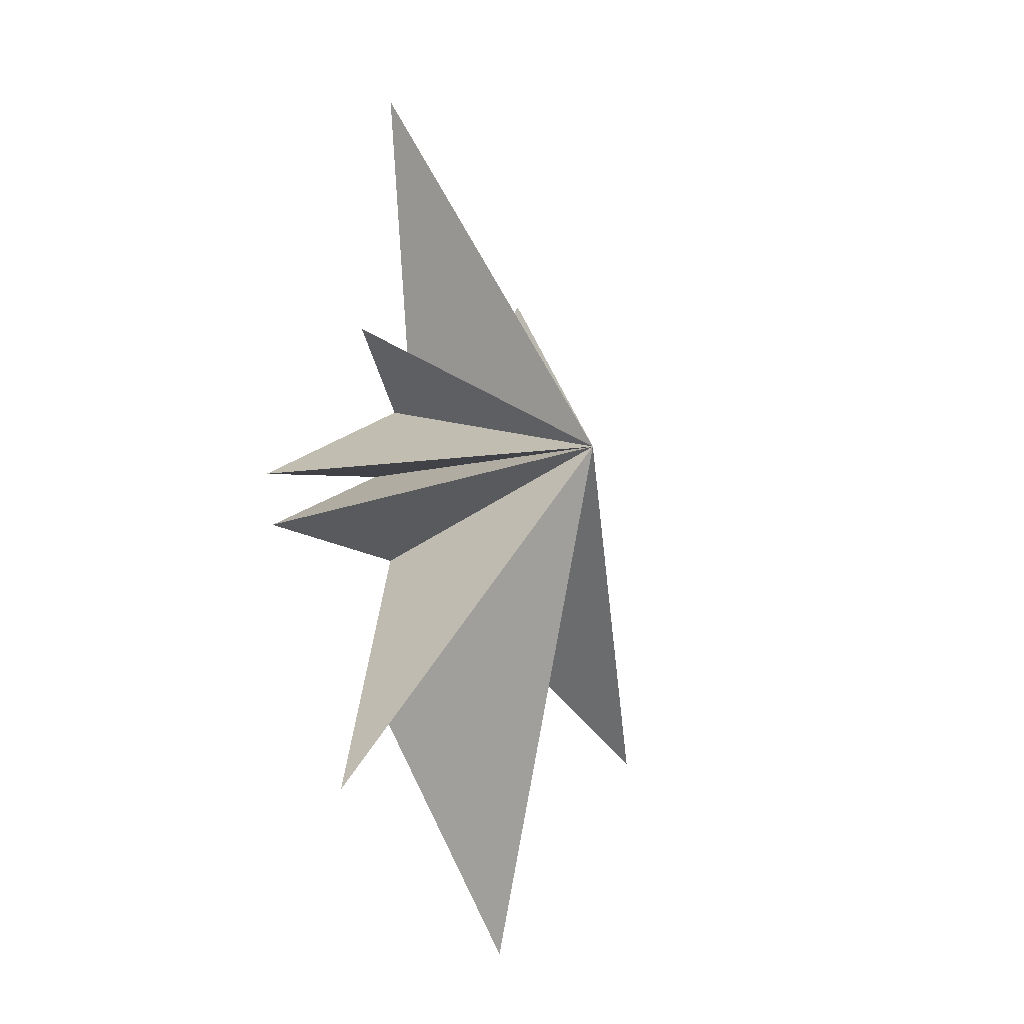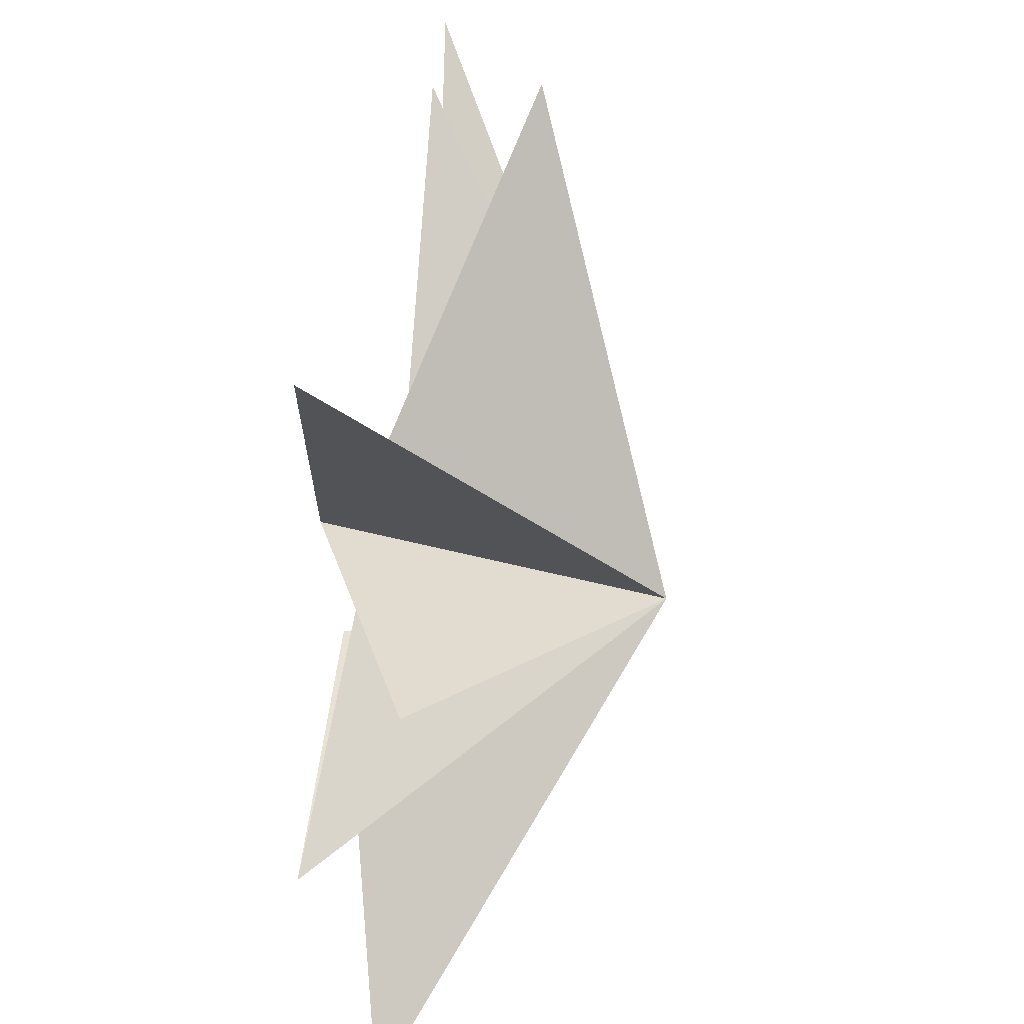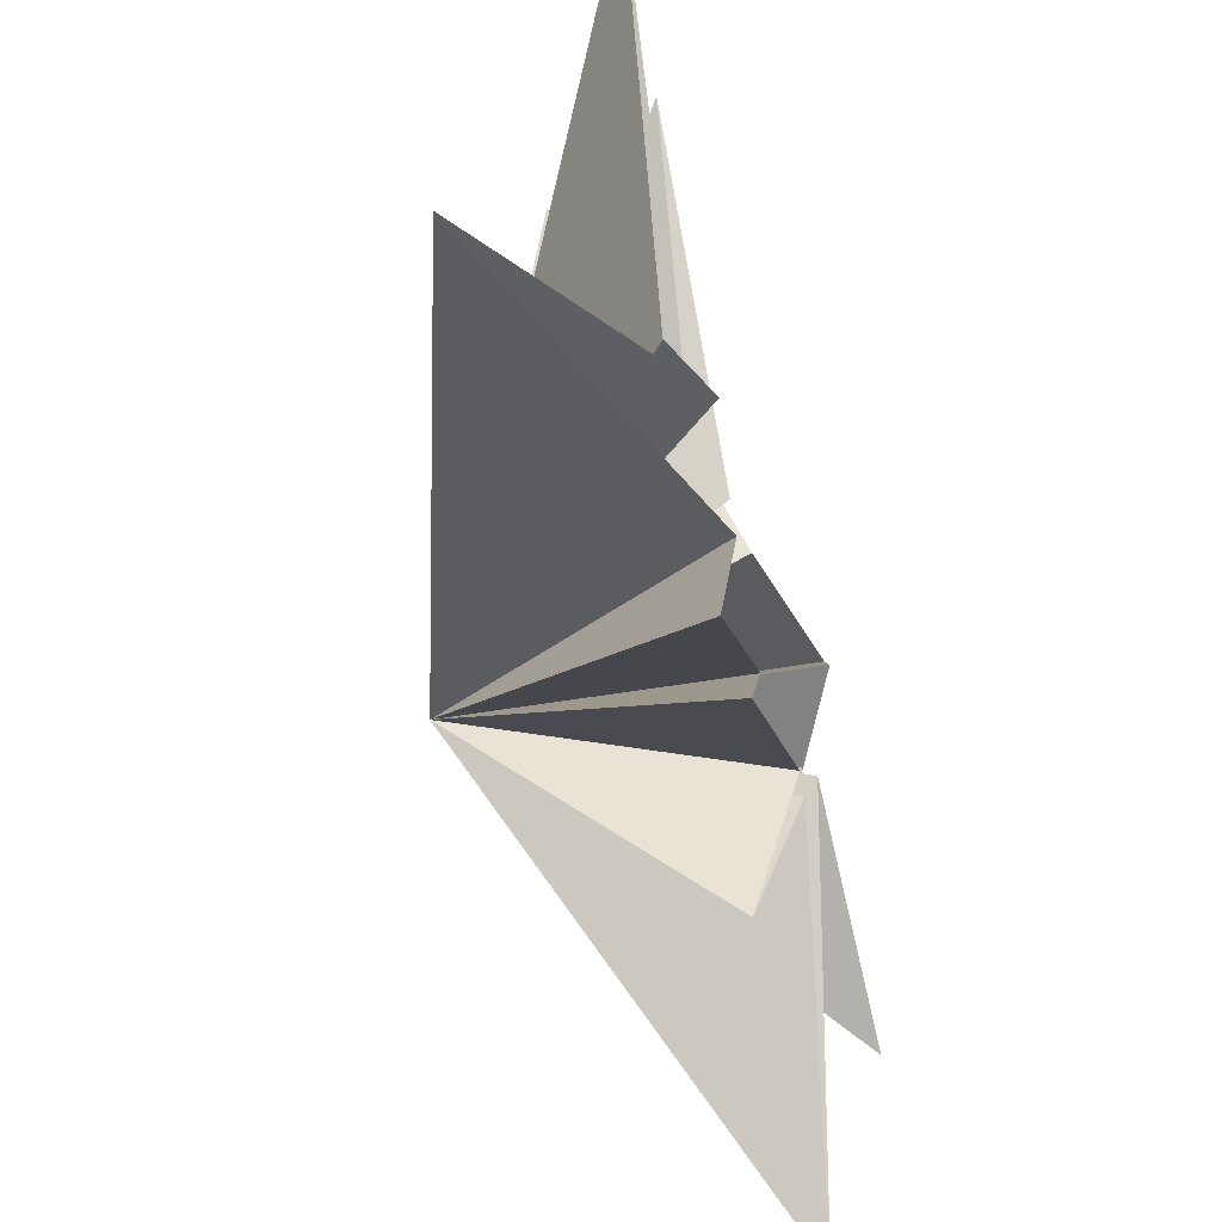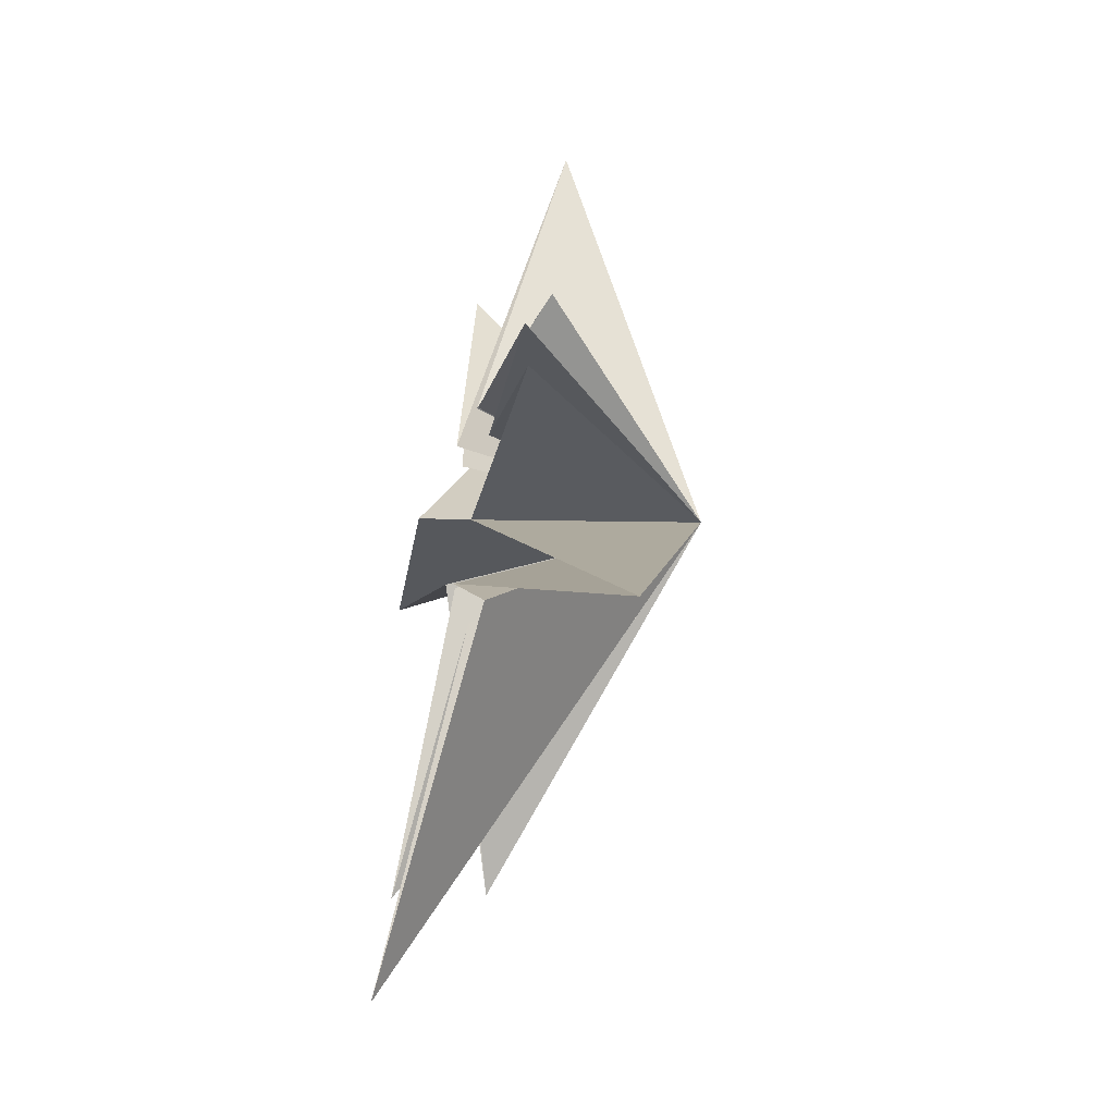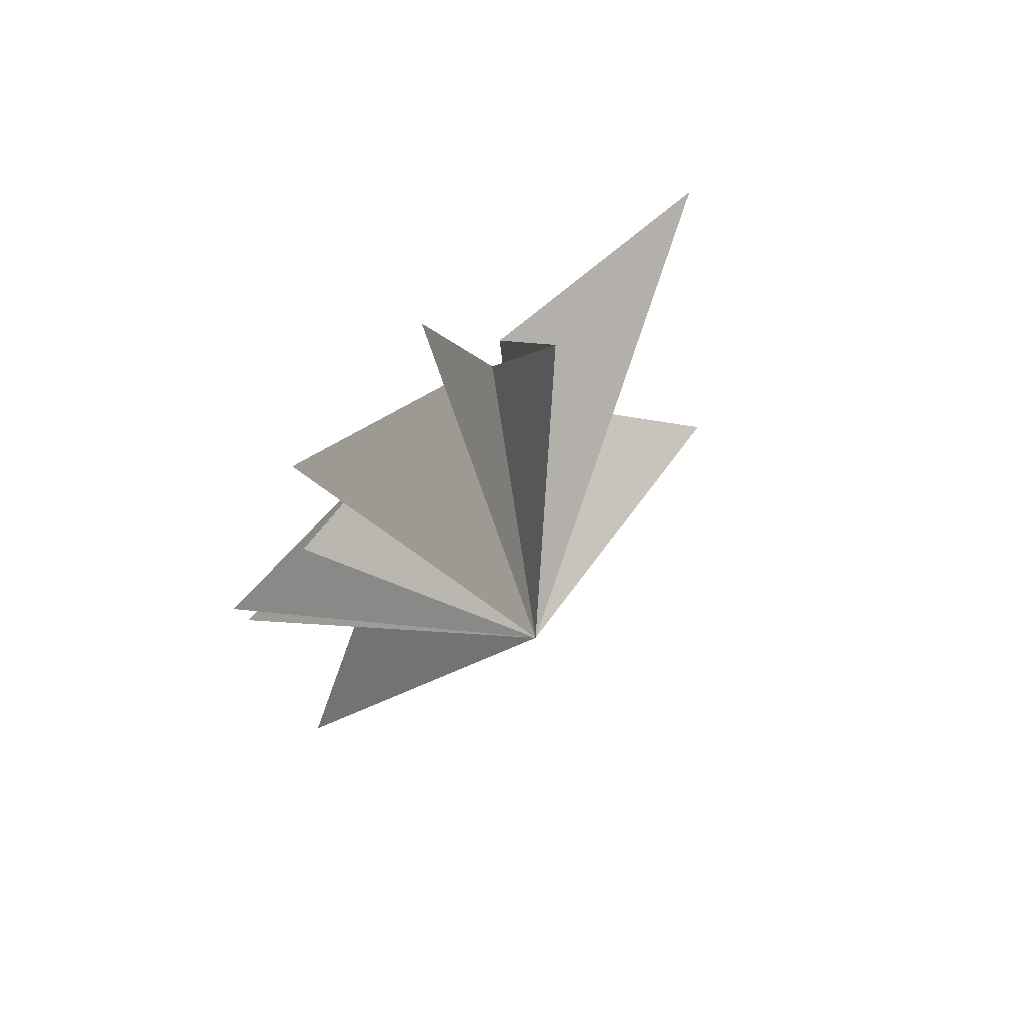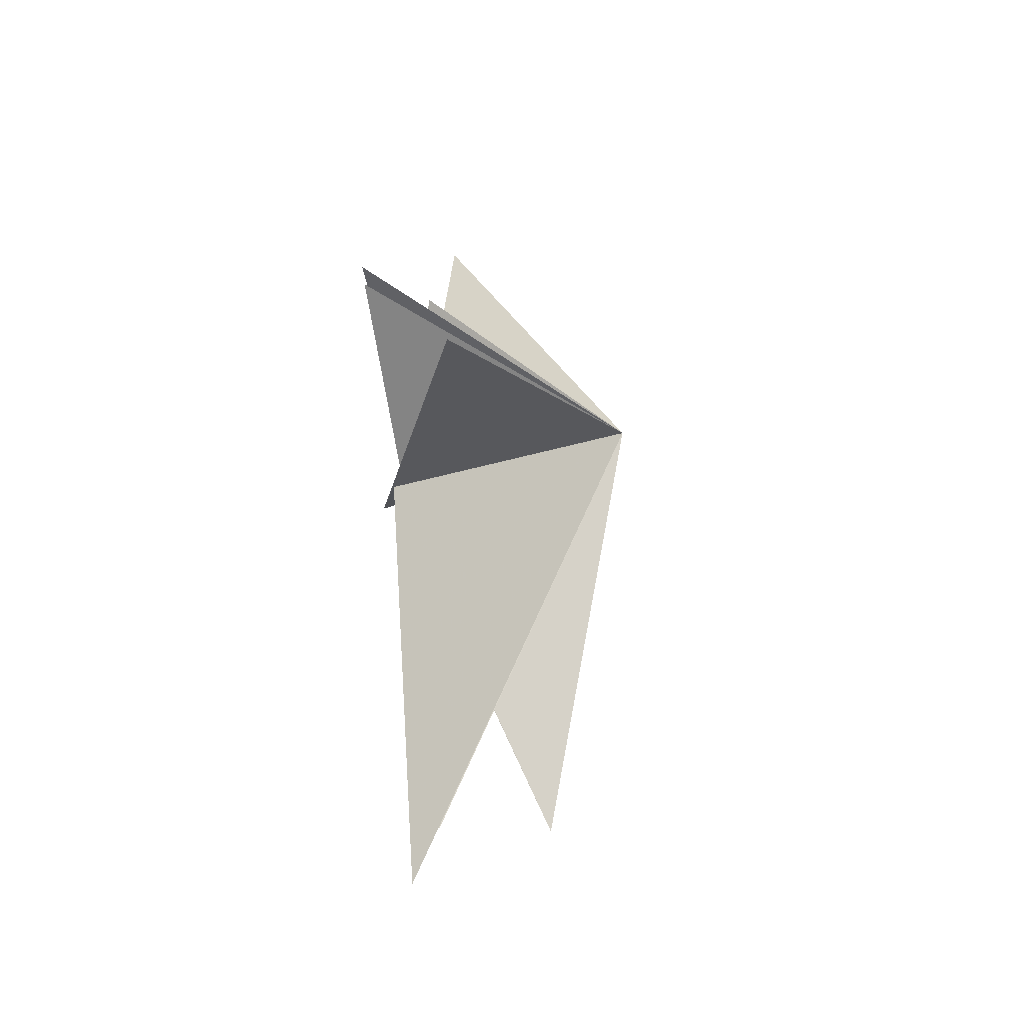
<metadata>
{"format":"obj","ext":"obj","renderer":"f3d","projection":"perspective","resolution":1024,"background":"white","views":[{"elev":-25.7,"azim":29.4,"up":"+Z"},{"elev":42.2,"azim":8.5,"up":"+Y"},{"elev":-64.8,"azim":-164.8,"up":"+Y"},{"elev":-50.2,"azim":-13.5,"up":"+Z"},{"elev":73.4,"azim":54.5,"up":"+Z"},{"elev":-70.9,"azim":9.5,"up":"+Z"}]}
</metadata>
<code>
v 0.09726 -2.241 -5.029
v -0.3547 -1.388 -3.713
v 1.964 -5.93 -8.561
v -0.08192 -1.387 -1.675
v 0.04218 -5.956 -2.693
v 0.04087 -2.285 0.006442
v -0.06615 -6.109 -1.574
v -0.05832 -1.436 2.077
v 0.881 -4.268 2.572
v 0.01018 -0.8964 2.802
v 1.262 -4.004 8.776
v 0.02041 0.7275 -1.34
v -0.1465 0.5959 3.321
v -0.009417 -0.3119 7.817
v -0.2346 4.945 -6.228
v 0.2597 0.2922 -2.851
v 0.1001 1.211 3.444
v 1.367 1.891 6.305
v -0.534 4.38 -9.302
v -0.6862 1.957 2.236
v -0.3623 6.725 4.513
v -0.0002577 1.884 0.08136
v 1.96 6.245 -4.583
v 4.872 -1.029 0.1068
f 12 24 15
f 24 9 8
f 24 6 5
f 24 4 3
f 1 24 2
f 1 19 24
f 21 20 24
f 24 22 21
f 24 18 17
f 17 14 24
f 24 11 10
f 24 10 9
f 8 7 24
f 24 7 6
f 5 4 24
f 2 24 3
f 24 19 16
f 24 16 15
f 23 24 12
f 18 24 20
f 11 24 13
f 24 14 13
f 24 23 22

</code>
